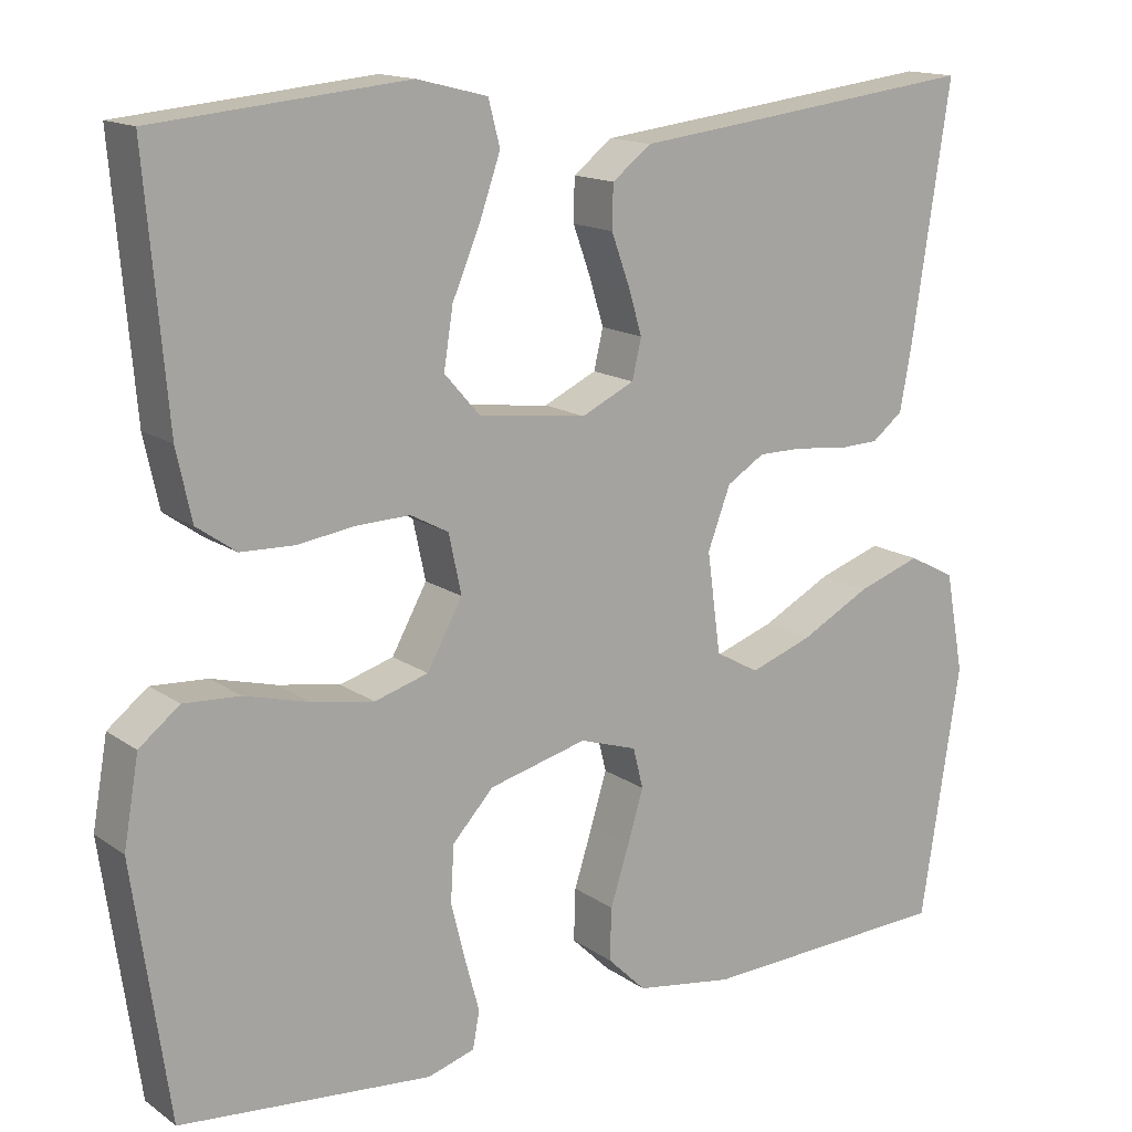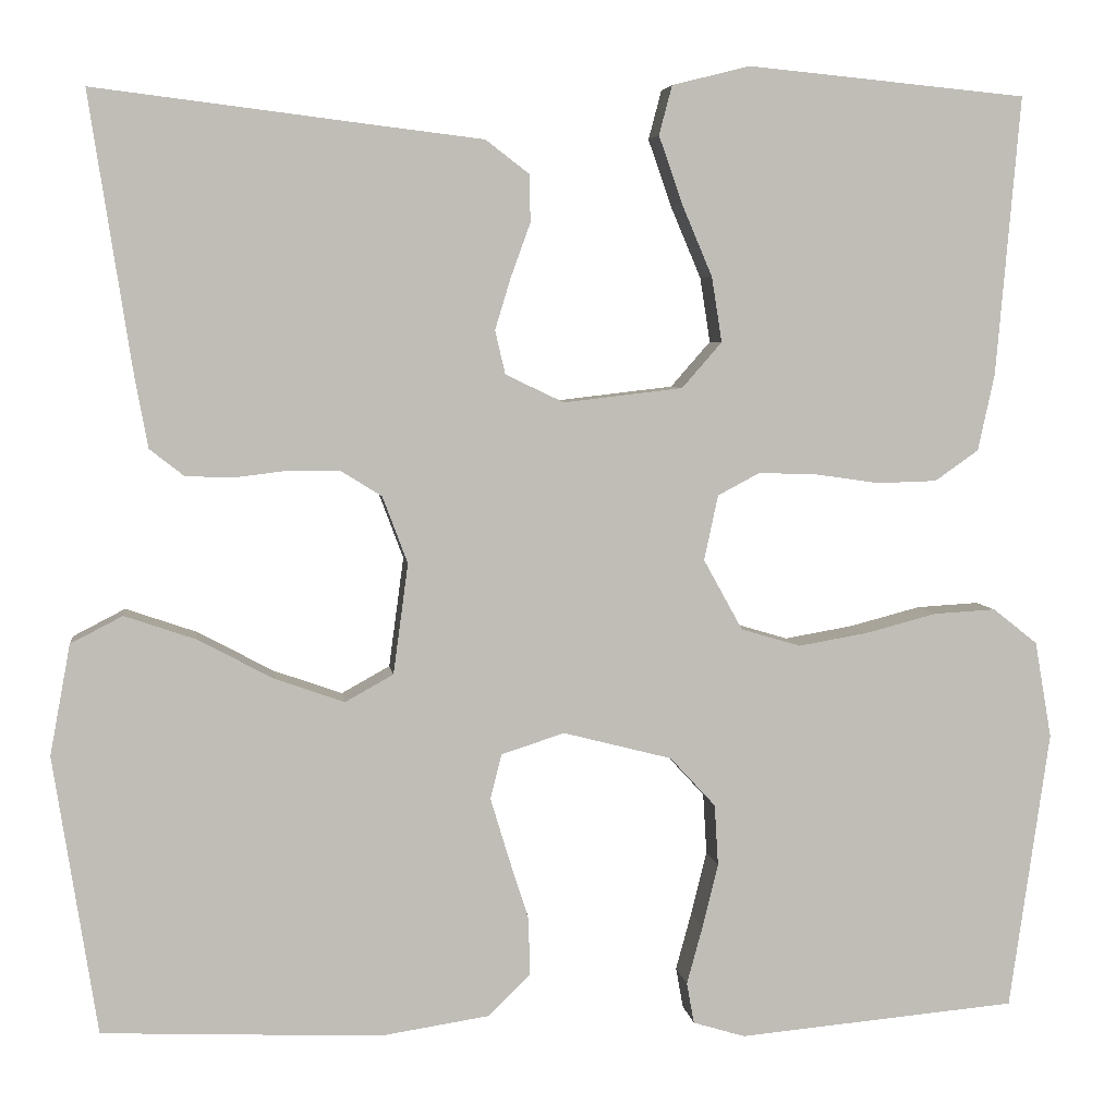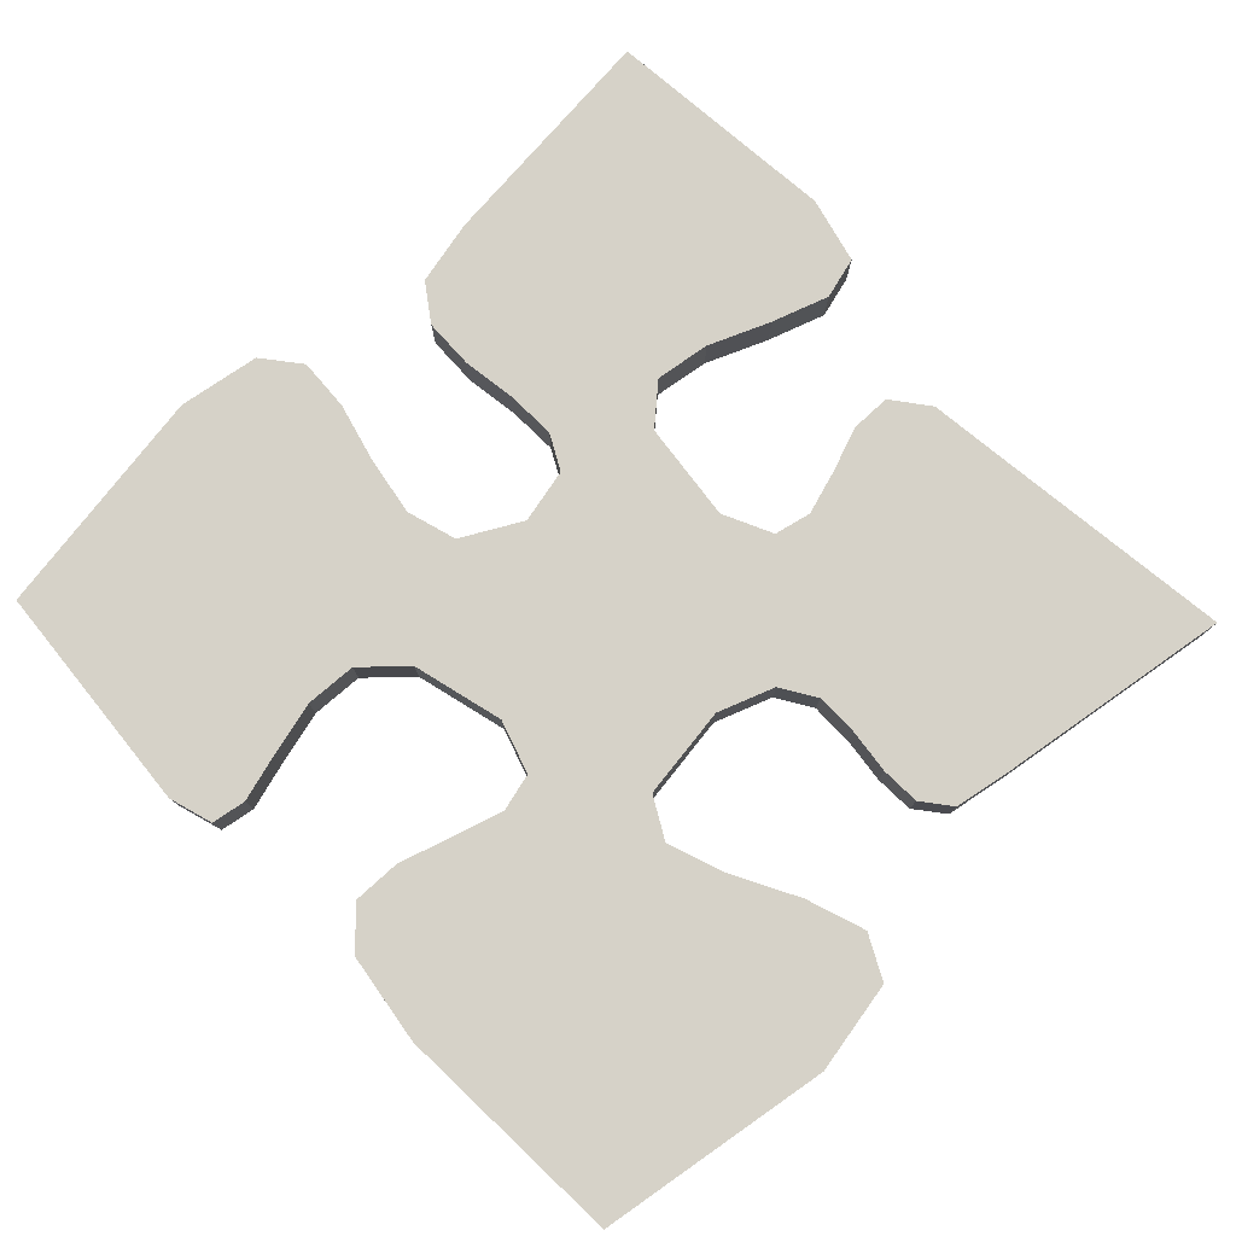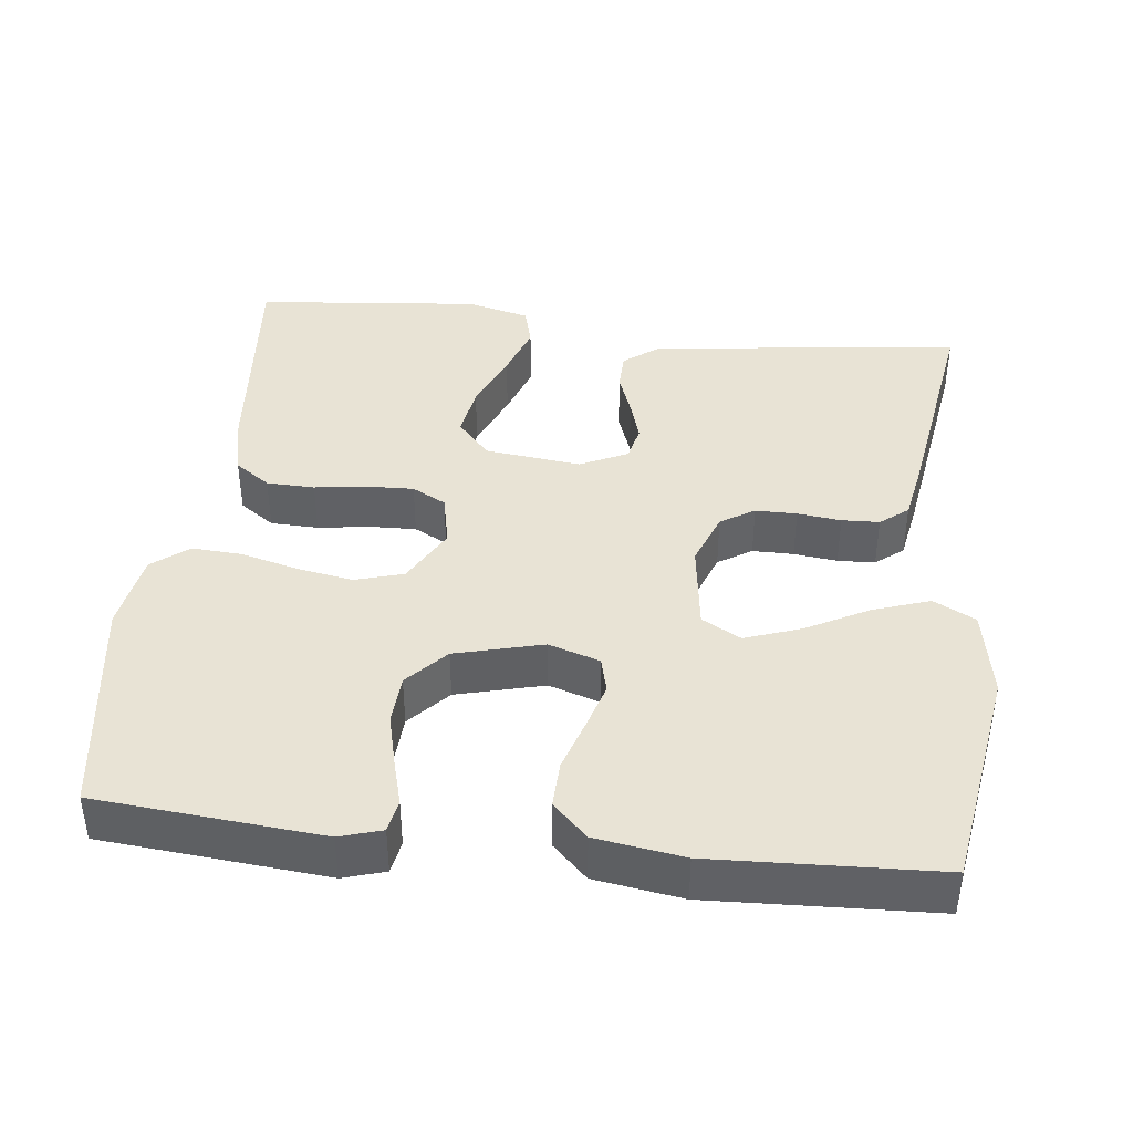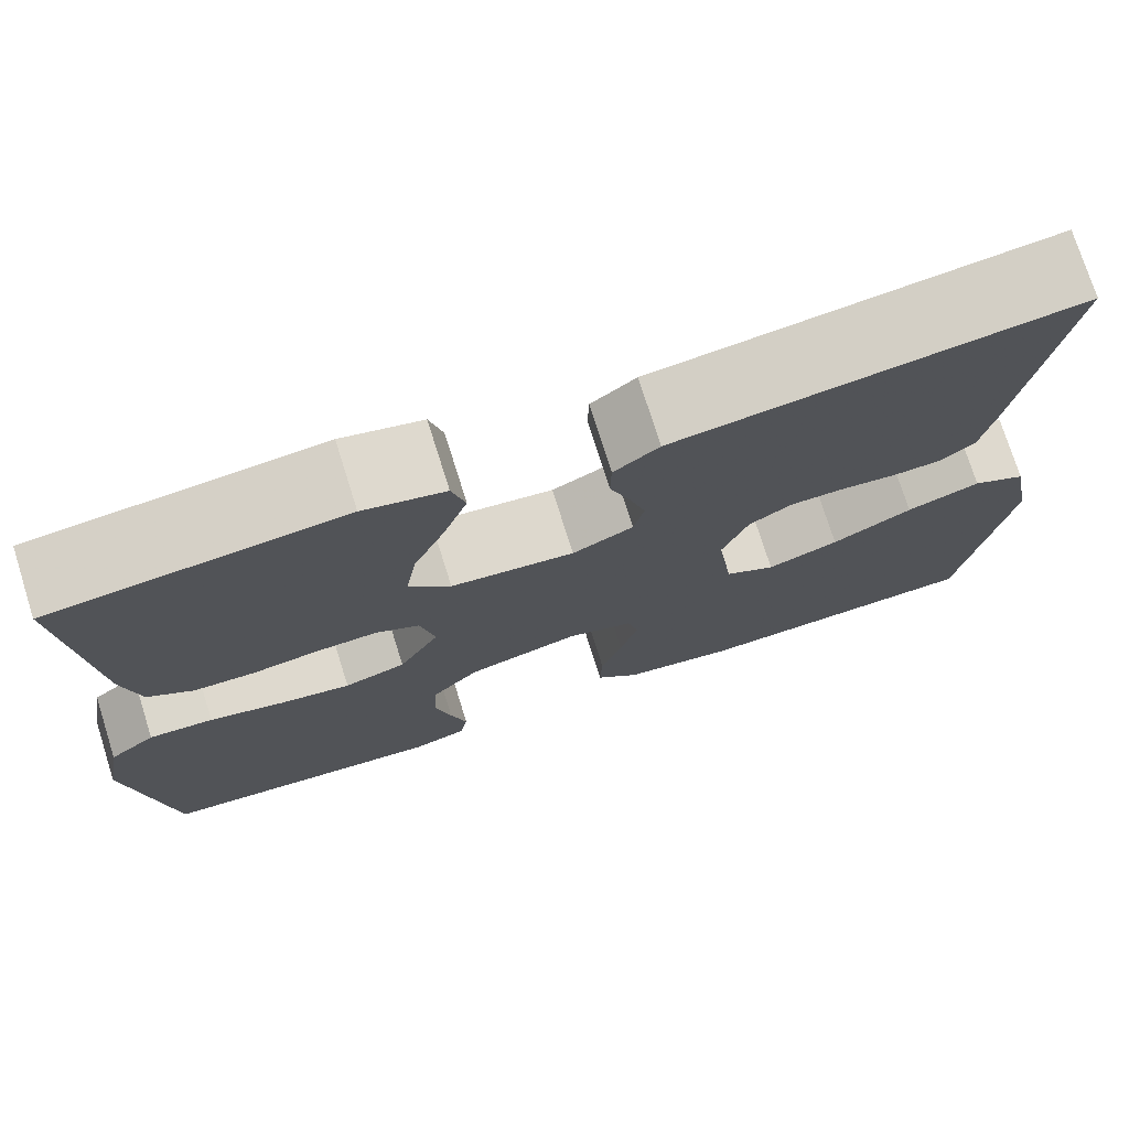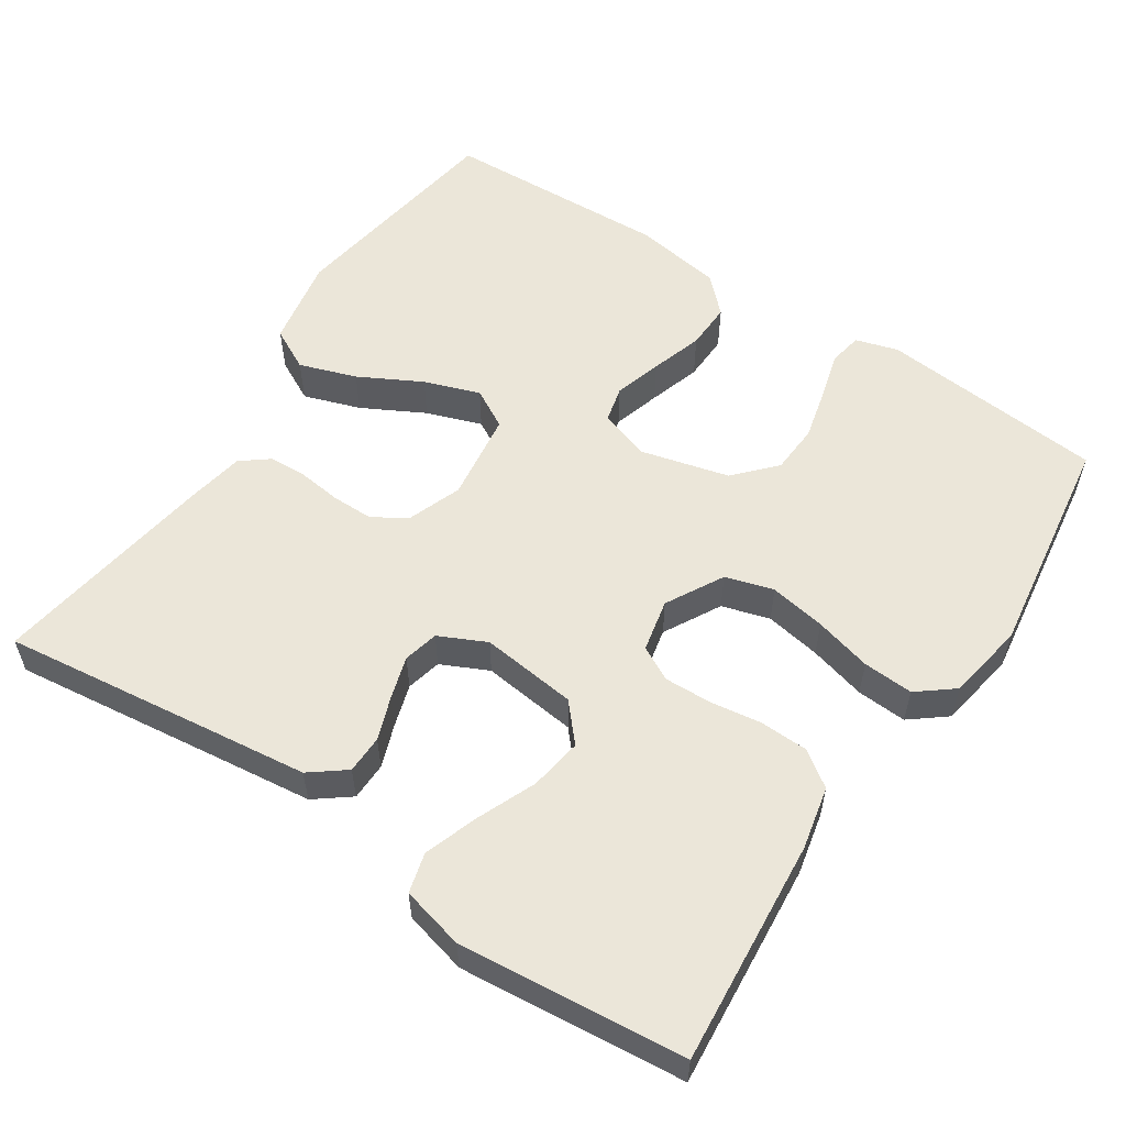
<metadata>
{"format":"obj","ext":"obj","renderer":"f3d","projection":"perspective","resolution":1024,"background":"white","views":[{"elev":14.8,"azim":145.4,"up":"+Z"},{"elev":5.0,"azim":-7.3,"up":"+Z"},{"elev":78.3,"azim":-133.9,"up":"+Y"},{"elev":41.1,"azim":-173.5,"up":"+Y"},{"elev":74.9,"azim":162.5,"up":"+Z"},{"elev":56.5,"azim":33.5,"up":"+Y"}]}
</metadata>
<code>
v -0.5 0.07 -0.5
v -0.547 0.07 -0.2
v -0.525 0.07 -0.081
v -0.469 0.07 -0.052
v -0.393 0.07 -0.078
v -0.31 0.07 -0.122
v -0.236 0.07 -0.148
v -0.184 0.07 -0.119
v -0.168 0.07 0
v -0.195 0.07 0.072
v -0.24 0.07 0.1
v -0.295 0.07 0.1
v -0.353 0.07 0.093
v -0.403 0.07 0.095
v -0.44 0.07 0.124
v -0.454 0.07 0.2
v -0.5 0.07 0.5
v -0.2 0.07 0.463
v -0.084 0.07 0.449
v -0.037 0.07 0.413
v -0.036 0.07 0.362
v -0.057 0.07 0.304
v -0.074 0.07 0.248
v -0.063 0.07 0.201
v 0 0.07 0.171
v 0.128 0.07 0.186
v 0.171 0.07 0.235
v 0.16 0.07 0.305
v 0.127 0.07 0.383
v 0.102 0.07 0.455
v 0.116 0.07 0.508
v 0.2 0.07 0.529
v 0.5 0.07 0.5
v 0.474 0.07 0.2
v 0.456 0.07 0.117
v 0.409 0.07 0.084
v 0.345 0.07 0.082
v 0.276 0.07 0.092
v 0.213 0.07 0.094
v 0.168 0.07 0.07
v 0.153 0.07 0
v 0.195 0.07 -0.076
v 0.259 0.07 -0.095
v 0.334 0.07 -0.082
v 0.41 0.07 -0.062
v 0.477 0.07 -0.058
v 0.525 0.07 -0.096
v 0.543 0.07 -0.2
v 0.5 0.07 -0.5
v 0.2 0.07 -0.527
v 0.144 0.07 -0.51
v 0.136 0.07 -0.466
v 0.153 0.07 -0.404
v 0.17 0.07 -0.335
v 0.166 0.07 -0.269
v 0.117 0.07 -0.216
v 0 0.07 -0.186
v -0.068 0.07 -0.208
v -0.08 0.07 -0.256
v -0.061 0.07 -0.319
v -0.039 0.07 -0.388
v -0.037 0.07 -0.45
v -0.083 0.07 -0.495
v -0.2 0.07 -0.513
v -0.5 0 -0.5
v -0.547 0 -0.2
v -0.525 0 -0.081
v -0.469 0 -0.052
v -0.393 0 -0.078
v -0.31 0 -0.122
v -0.236 0 -0.148
v -0.184 0 -0.119
v -0.168 0 0
v -0.195 0 0.072
v -0.24 0 0.1
v -0.295 0 0.1
v -0.353 0 0.093
v -0.403 0 0.095
v -0.44 0 0.124
v -0.454 0 0.2
v -0.5 0 0.5
v -0.2 0 0.463
v -0.084 0 0.449
v -0.037 0 0.413
v -0.036 0 0.362
v -0.057 0 0.304
v -0.074 0 0.248
v -0.063 0 0.201
v 0 0 0.171
v 0.128 0 0.186
v 0.171 0 0.235
v 0.16 0 0.305
v 0.127 0 0.383
v 0.102 0 0.455
v 0.116 0 0.508
v 0.2 0 0.529
v 0.5 0 0.5
v 0.474 0 0.2
v 0.456 0 0.117
v 0.409 0 0.084
v 0.345 0 0.082
v 0.276 0 0.092
v 0.213 0 0.094
v 0.168 0 0.07
v 0.153 0 0
v 0.195 0 -0.076
v 0.259 0 -0.095
v 0.334 0 -0.082
v 0.41 0 -0.062
v 0.477 0 -0.058
v 0.525 0 -0.096
v 0.543 0 -0.2
v 0.5 0 -0.5
v 0.2 0 -0.527
v 0.144 0 -0.51
v 0.136 0 -0.466
v 0.153 0 -0.404
v 0.17 0 -0.335
v 0.166 0 -0.269
v 0.117 0 -0.216
v 0 0 -0.186
v -0.068 0 -0.208
v -0.08 0 -0.256
v -0.061 0 -0.319
v -0.039 0 -0.388
v -0.037 0 -0.45
v -0.083 0 -0.495
v -0.2 0 -0.513
f 60 61 62 63
f 59 60 63 64
f 58 59 64 1
f 50 51 52 53
f 50 53 54
f 49 50 54 55
f 44 45 46 47
f 43 44 47 48
f 42 43 48 49
f 35 36 37 38
f 35 38 39
f 34 35 39
f 33 34 39
f 32 33 39 40
f 28 29 30 31
f 28 31 32
f 27 28 32
f 19 20 21 22
f 18 19 22 23
f 17 18 23 24
f 15 16 17 24
f 12 13 14 15
f 11 12 15 24
f 3 4 5 6
f 3 6 7
f 58 1 2 3
f 58 3 7
f 57 58 7 8
f 56 57 8 9
f 42 49 55 56
f 41 42 56 9
f 27 32 40 41
f 26 27 41
f 25 26 41 9
f 10 11 24 25
f 9 10 25
f 127 126 125 124
f 128 127 124 123
f 65 128 123 122
f 117 116 115 114
f 118 117 114
f 119 118 114 113
f 111 110 109 108
f 112 111 108 107
f 113 112 107 106
f 102 101 100 99
f 103 102 99
f 103 99 98
f 103 98 97
f 104 103 97 96
f 95 94 93 92
f 96 95 92
f 96 92 91
f 86 85 84 83
f 87 86 83 82
f 88 87 82 81
f 88 81 80 79
f 79 78 77 76
f 88 79 76 75
f 70 69 68 67
f 71 70 67
f 67 66 65 122
f 71 67 122
f 72 71 122 121
f 73 72 121 120
f 120 119 113 106
f 73 120 106 105
f 105 104 96 91
f 105 91 90
f 73 105 90 89
f 89 88 75 74
f 89 74 73
f 1 65 66 2
f 2 66 67 3
f 3 67 68 4
f 4 68 69 5
f 5 69 70 6
f 6 70 71 7
f 7 71 72 8
f 8 72 73 9
f 9 73 74 10
f 10 74 75 11
f 11 75 76 12
f 12 76 77 13
f 13 77 78 14
f 14 78 79 15
f 15 79 80 16
f 16 80 81 17
f 17 81 82 18
f 18 82 83 19
f 19 83 84 20
f 20 84 85 21
f 21 85 86 22
f 22 86 87 23
f 23 87 88 24
f 24 88 89 25
f 25 89 90 26
f 26 90 91 27
f 27 91 92 28
f 28 92 93 29
f 29 93 94 30
f 30 94 95 31
f 31 95 96 32
f 32 96 97 33
f 33 97 98 34
f 34 98 99 35
f 35 99 100 36
f 36 100 101 37
f 37 101 102 38
f 38 102 103 39
f 39 103 104 40
f 40 104 105 41
f 41 105 106 42
f 42 106 107 43
f 43 107 108 44
f 44 108 109 45
f 45 109 110 46
f 46 110 111 47
f 47 111 112 48
f 48 112 113 49
f 49 113 114 50
f 50 114 115 51
f 51 115 116 52
f 52 116 117 53
f 53 117 118 54
f 54 118 119 55
f 55 119 120 56
f 56 120 121 57
f 57 121 122 58
f 58 122 123 59
f 59 123 124 60
f 60 124 125 61
f 61 125 126 62
f 62 126 127 63
f 63 127 128 64
f 64 128 65 1

</code>
